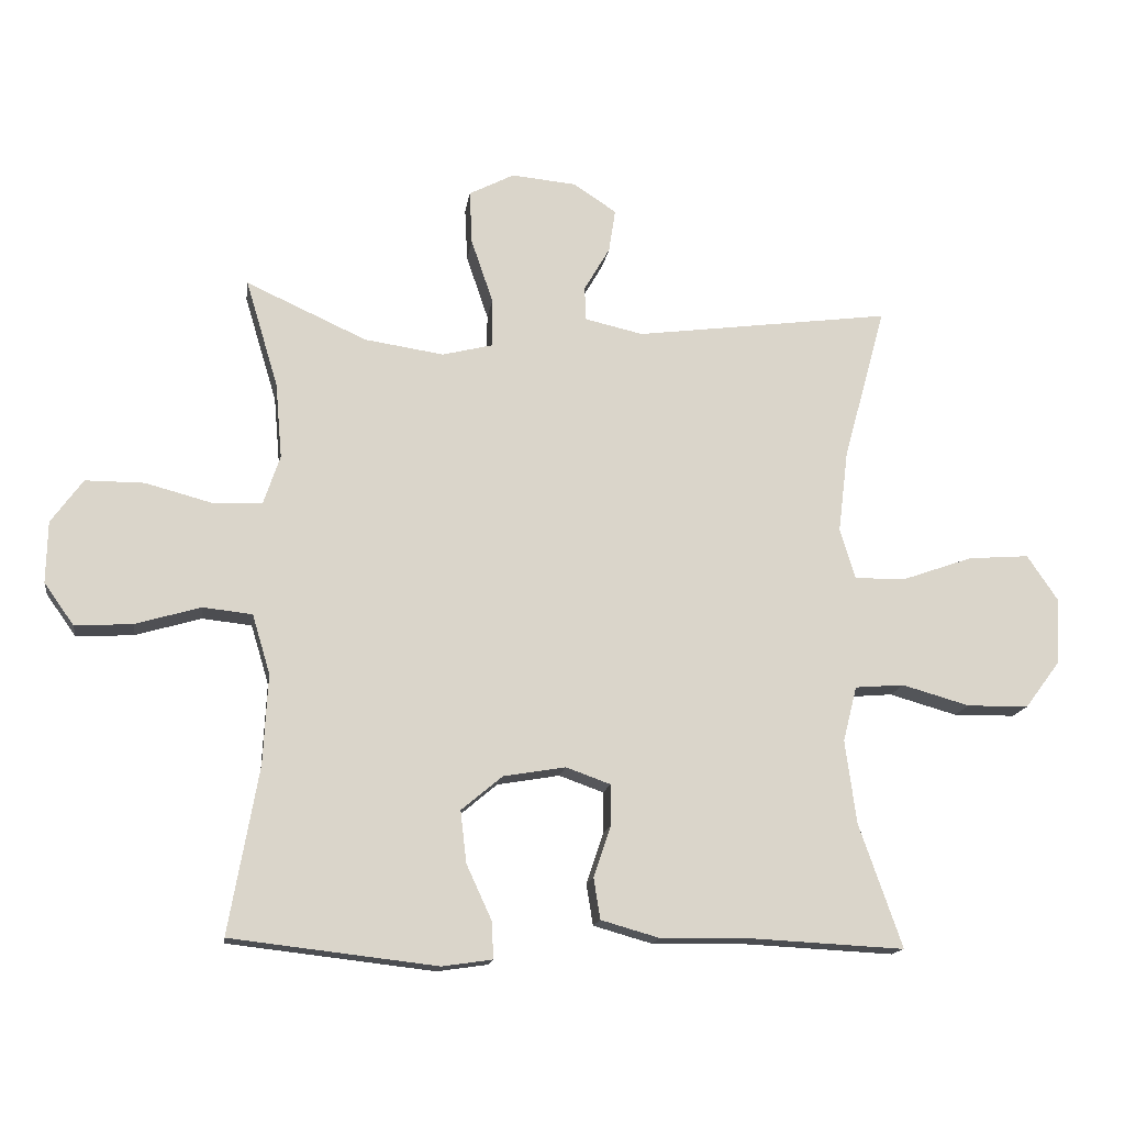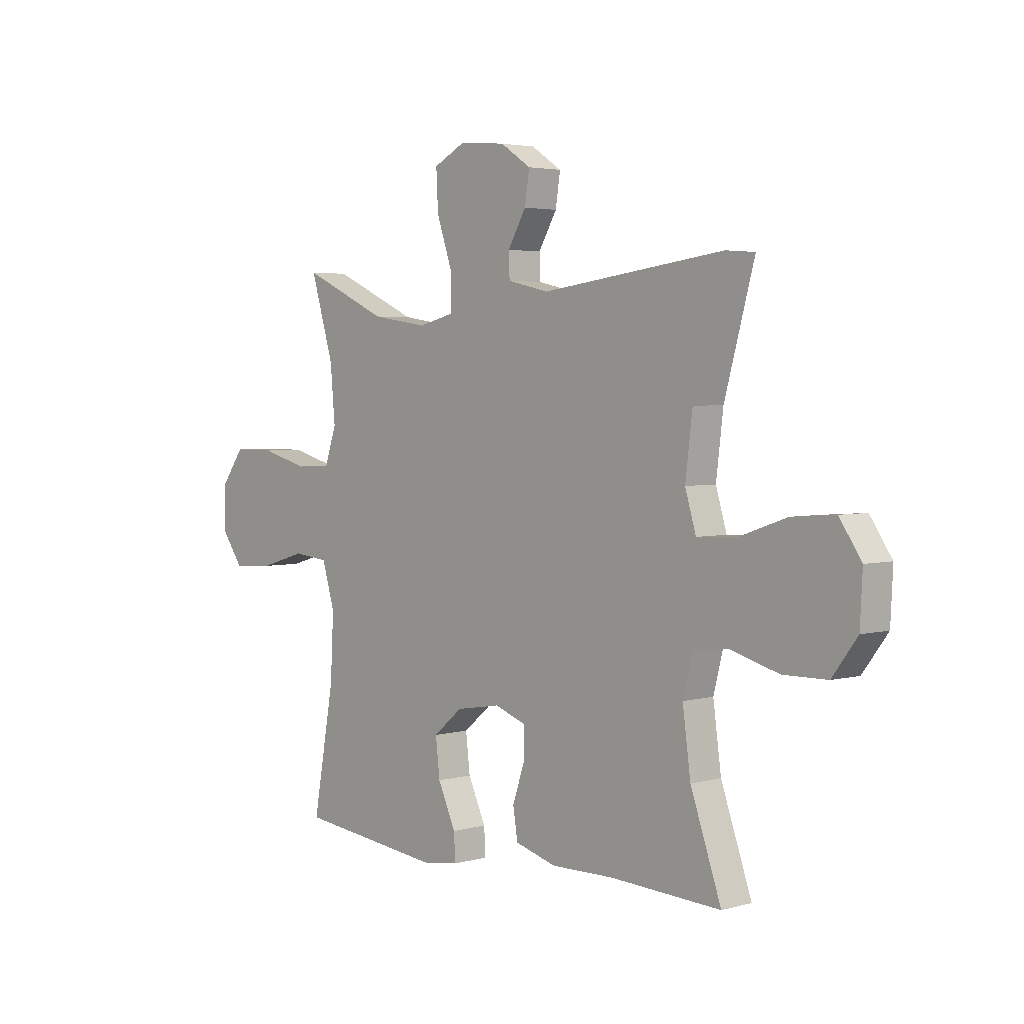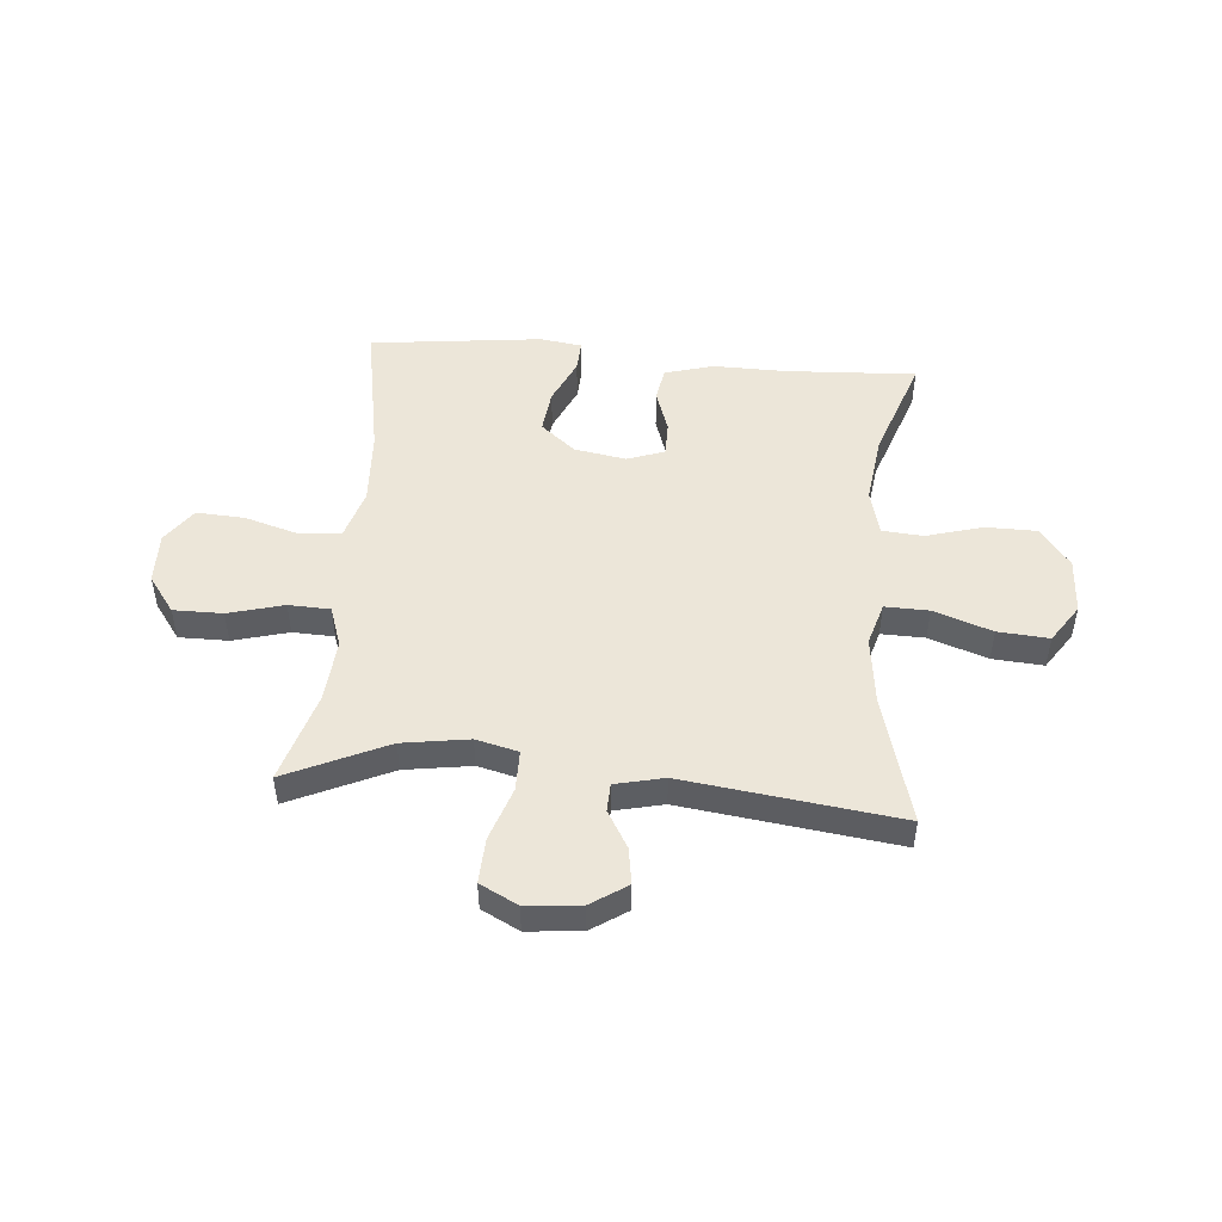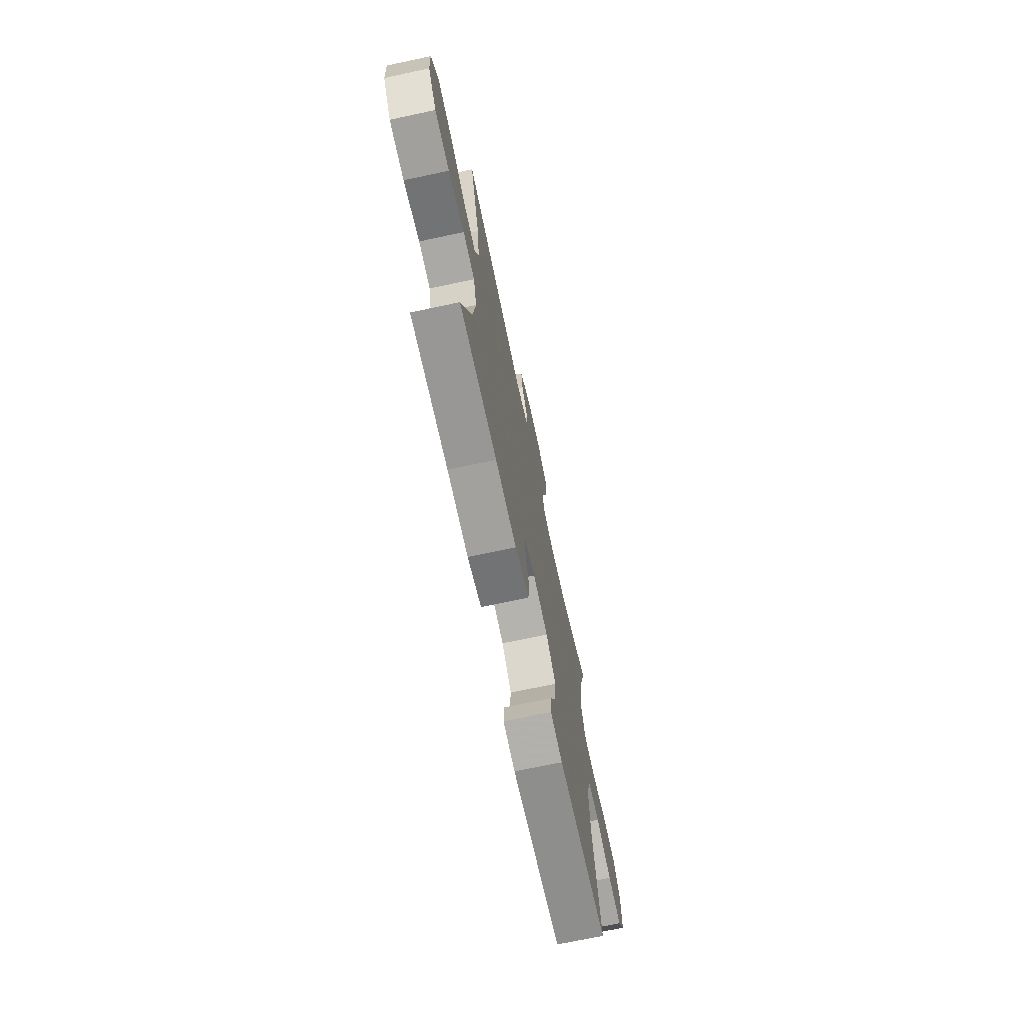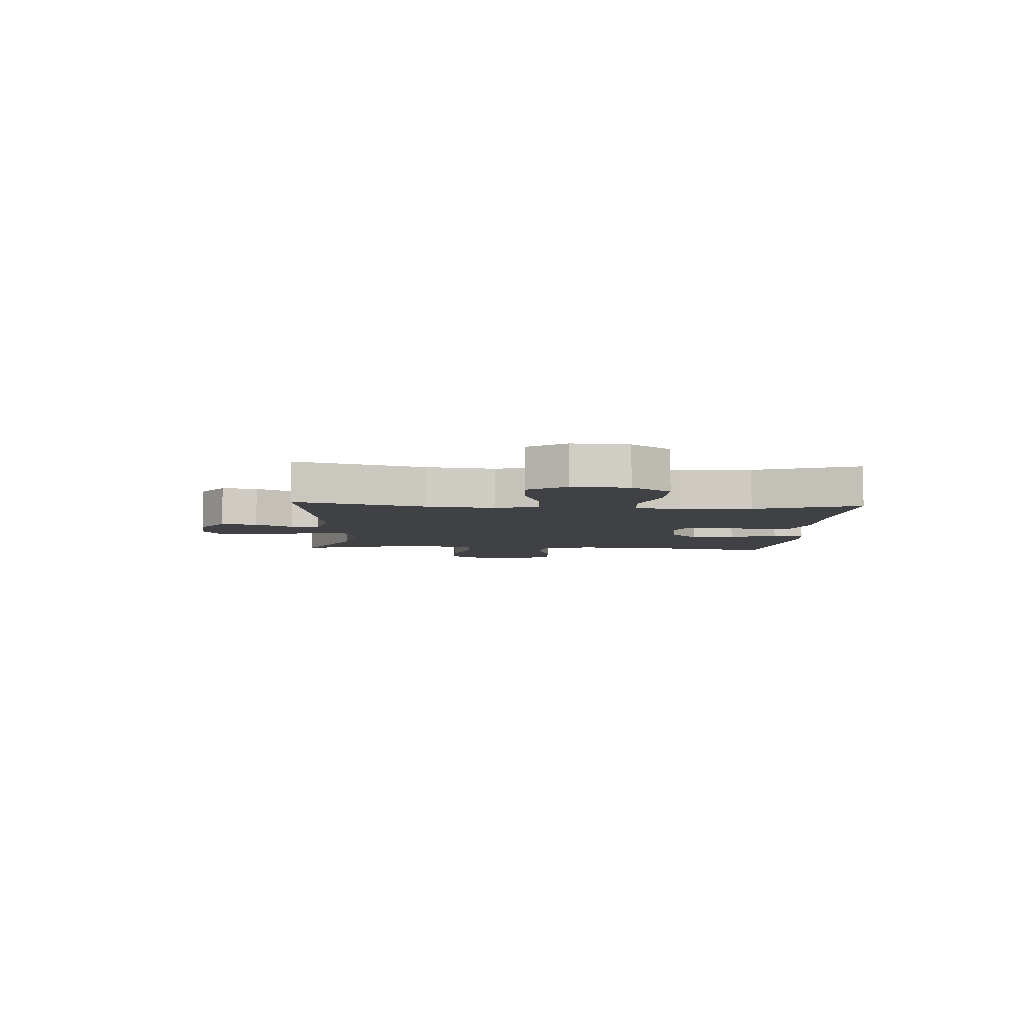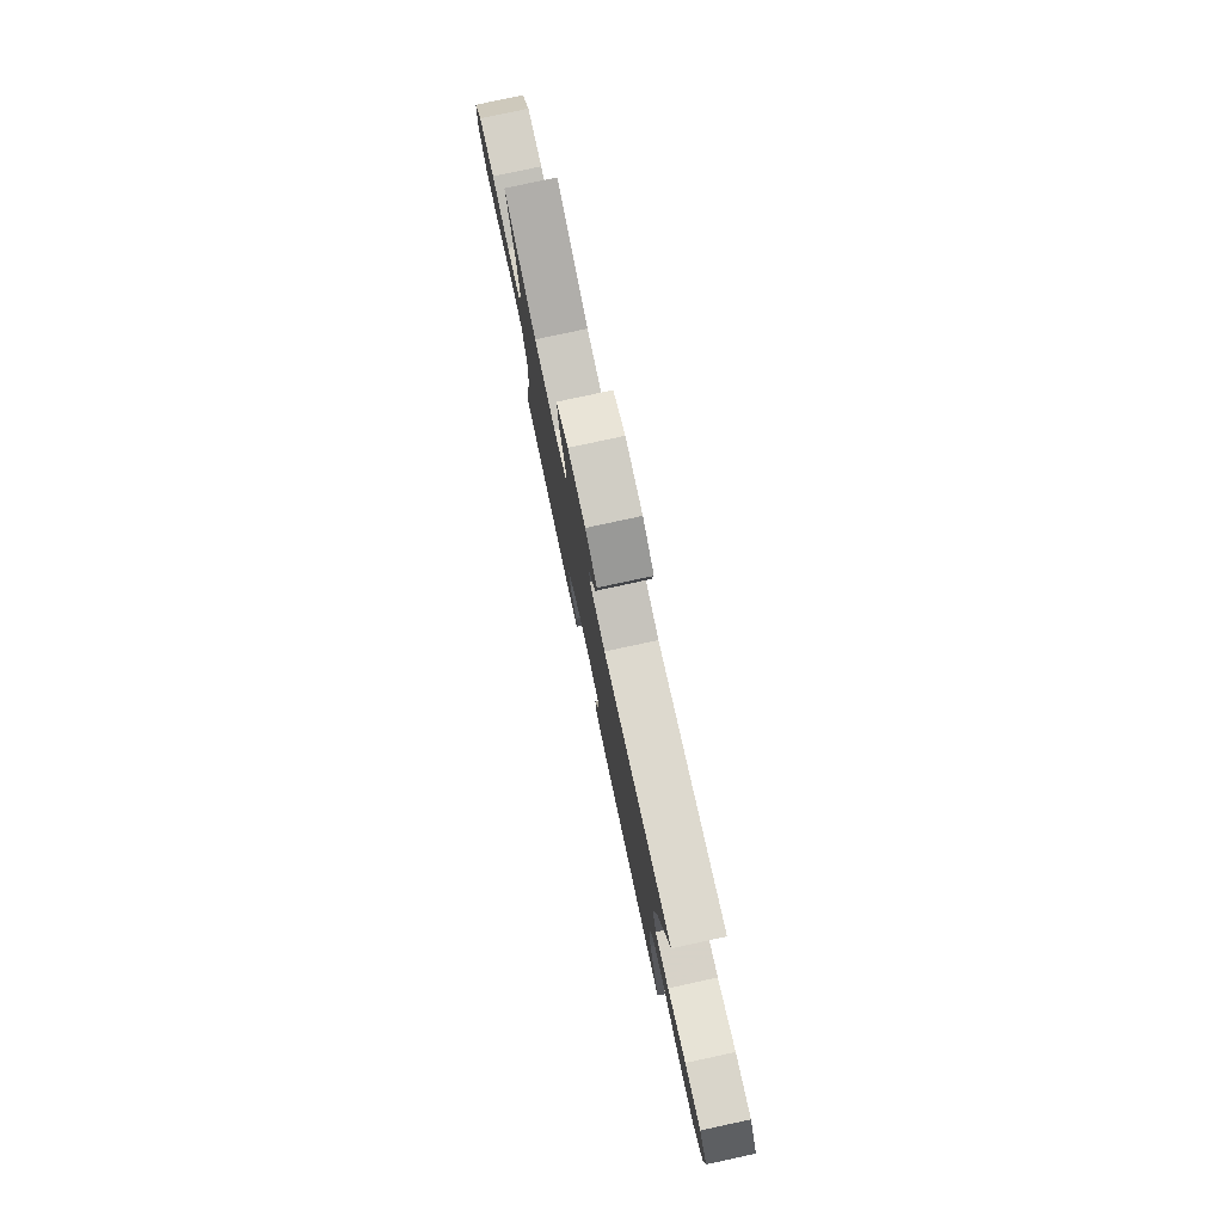
<metadata>
{"format":"obj","ext":"obj","renderer":"f3d","projection":"perspective","resolution":1024,"background":"white","views":[{"elev":-15.2,"azim":-8.2,"up":"+Z"},{"elev":3.4,"azim":47.2,"up":"+Z"},{"elev":49.1,"azim":4.8,"up":"+Y"},{"elev":-71.1,"azim":102.0,"up":"+Z"},{"elev":-5.6,"azim":86.1,"up":"+Y"},{"elev":78.7,"azim":77.8,"up":"+Z"}]}
</metadata>
<code>
v -0.5 0.07 -0.5
v -0.455 0.07 -0.248
v -0.448 0.07 -0.113
v -0.475 0.07 -0.023
v -0.55 0.07 -0.015
v -0.648 0.07 -0.044
v -0.735 0.07 -0.049
v -0.78 0.07 0.014
v -0.778 0.07 0.107
v -0.73 0.07 0.173
v -0.641 0.07 0.173
v -0.541 0.07 0.146
v -0.466 0.07 0.149
v -0.441 0.07 0.223
v -0.451 0.07 0.337
v -0.5 0.07 0.5
v -0.318 0.07 0.417
v -0.198 0.07 0.399
v -0.122 0.07 0.418
v -0.122 0.07 0.491
v -0.155 0.07 0.588
v -0.159 0.07 0.669
v -0.091 0.07 0.704
v 0.007 0.07 0.695
v 0.072 0.07 0.652
v 0.062 0.07 0.587
v 0.023 0.07 0.52
v 0.025 0.07 0.469
v 0.113 0.07 0.449
v 0.5 0.07 0.5
v 0.436 0.07 0.267
v 0.421 0.07 0.144
v 0.444 0.07 0.067
v 0.523 0.07 0.069
v 0.628 0.07 0.106
v 0.72 0.07 0.113
v 0.766 0.07 0.045
v 0.761 0.07 -0.056
v 0.708 0.07 -0.127
v 0.615 0.07 -0.128
v 0.513 0.07 -0.099
v 0.439 0.07 -0.105
v 0.418 0.07 -0.188
v 0.435 0.07 -0.314
v 0.5 0.07 -0.5
v 0.265 0.07 -0.488
v 0.132 0.07 -0.49
v 0.044 0.07 -0.465
v 0.034 0.07 -0.403
v 0.06 0.07 -0.326
v 0.06 0.07 -0.264
v -0.007 0.07 -0.24
v -0.101 0.07 -0.256
v -0.163 0.07 -0.308
v -0.154 0.07 -0.386
v -0.116 0.07 -0.469
v -0.113 0.07 -0.525
v -0.189 0.07 -0.536
v -0.5 0 -0.5
v -0.455 0 -0.248
v -0.448 0 -0.113
v -0.475 0 -0.023
v -0.55 0 -0.015
v -0.648 0 -0.044
v -0.735 0 -0.049
v -0.78 0 0.014
v -0.778 0 0.107
v -0.73 0 0.173
v -0.641 0 0.173
v -0.541 0 0.146
v -0.466 0 0.149
v -0.441 0 0.223
v -0.451 0 0.337
v -0.5 0 0.5
v -0.318 0 0.417
v -0.198 0 0.399
v -0.122 0 0.418
v -0.122 0 0.491
v -0.155 0 0.588
v -0.159 0 0.669
v -0.091 0 0.704
v 0.007 0 0.695
v 0.072 0 0.652
v 0.062 0 0.587
v 0.023 0 0.52
v 0.025 0 0.469
v 0.113 0 0.449
v 0.5 0 0.5
v 0.436 0 0.267
v 0.421 0 0.144
v 0.444 0 0.067
v 0.523 0 0.069
v 0.628 0 0.106
v 0.72 0 0.113
v 0.766 0 0.045
v 0.761 0 -0.056
v 0.708 0 -0.127
v 0.615 0 -0.128
v 0.513 0 -0.099
v 0.439 0 -0.105
v 0.418 0 -0.188
v 0.435 0 -0.314
v 0.5 0 -0.5
v 0.265 0 -0.488
v 0.132 0 -0.49
v 0.044 0 -0.465
v 0.034 0 -0.403
v 0.06 0 -0.326
v 0.06 0 -0.264
v -0.007 0 -0.24
v -0.101 0 -0.256
v -0.163 0 -0.308
v -0.154 0 -0.386
v -0.116 0 -0.469
v -0.113 0 -0.525
v -0.189 0 -0.536
f 58 1 2
f 57 58 2
f 56 57 2
f 55 56 2
f 54 55 2 3
f 53 54 3 4
f 52 53 4
f 51 52 4
f 48 49 50
f 47 48 50
f 46 47 50
f 46 50 51
f 45 46 51
f 44 45 51
f 43 44 51 4
f 39 40 41
f 38 39 41
f 37 38 41
f 36 37 41
f 35 36 41
f 34 35 41
f 33 34 41 42
f 42 43 4
f 33 42 4
f 32 33 4
f 29 30 31
f 32 4 5
f 31 32 5
f 29 31 5
f 28 29 5
f 25 26 27
f 24 25 27
f 23 24 27
f 22 23 27
f 21 22 27
f 20 21 27
f 19 20 27 28
f 15 16 17
f 14 15 17 18
f 13 14 18 19
f 10 11 12
f 9 10 12
f 8 9 12
f 7 8 12
f 6 7 12
f 5 6 12
f 5 12 13
f 5 13 19 28
f 60 59 116
f 60 116 115
f 60 115 114
f 60 114 113
f 61 60 113 112
f 62 61 112 111
f 62 111 110
f 62 110 109
f 108 107 106
f 108 106 105
f 108 105 104
f 109 108 104
f 109 104 103
f 109 103 102
f 62 109 102 101
f 99 98 97
f 99 97 96
f 99 96 95
f 99 95 94
f 99 94 93
f 99 93 92
f 100 99 92 91
f 62 101 100
f 62 100 91
f 62 91 90
f 89 88 87
f 63 62 90
f 63 90 89
f 63 89 87
f 63 87 86
f 85 84 83
f 85 83 82
f 85 82 81
f 85 81 80
f 85 80 79
f 85 79 78
f 86 85 78 77
f 75 74 73
f 76 75 73 72
f 77 76 72 71
f 70 69 68
f 70 68 67
f 70 67 66
f 70 66 65
f 70 65 64
f 70 64 63
f 71 70 63
f 86 77 71 63
f 1 59 60 2
f 2 60 61 3
f 3 61 62 4
f 4 62 63 5
f 5 63 64 6
f 6 64 65 7
f 7 65 66 8
f 8 66 67 9
f 9 67 68 10
f 10 68 69 11
f 11 69 70 12
f 12 70 71 13
f 13 71 72 14
f 14 72 73 15
f 15 73 74 16
f 16 74 75 17
f 17 75 76 18
f 18 76 77 19
f 19 77 78 20
f 20 78 79 21
f 21 79 80 22
f 22 80 81 23
f 23 81 82 24
f 24 82 83 25
f 25 83 84 26
f 26 84 85 27
f 27 85 86 28
f 28 86 87 29
f 29 87 88 30
f 30 88 89 31
f 31 89 90 32
f 32 90 91 33
f 33 91 92 34
f 34 92 93 35
f 35 93 94 36
f 36 94 95 37
f 37 95 96 38
f 38 96 97 39
f 39 97 98 40
f 40 98 99 41
f 41 99 100 42
f 42 100 101 43
f 43 101 102 44
f 44 102 103 45
f 45 103 104 46
f 46 104 105 47
f 47 105 106 48
f 48 106 107 49
f 49 107 108 50
f 50 108 109 51
f 51 109 110 52
f 52 110 111 53
f 53 111 112 54
f 54 112 113 55
f 55 113 114 56
f 56 114 115 57
f 57 115 116 58
f 58 116 59 1

</code>
